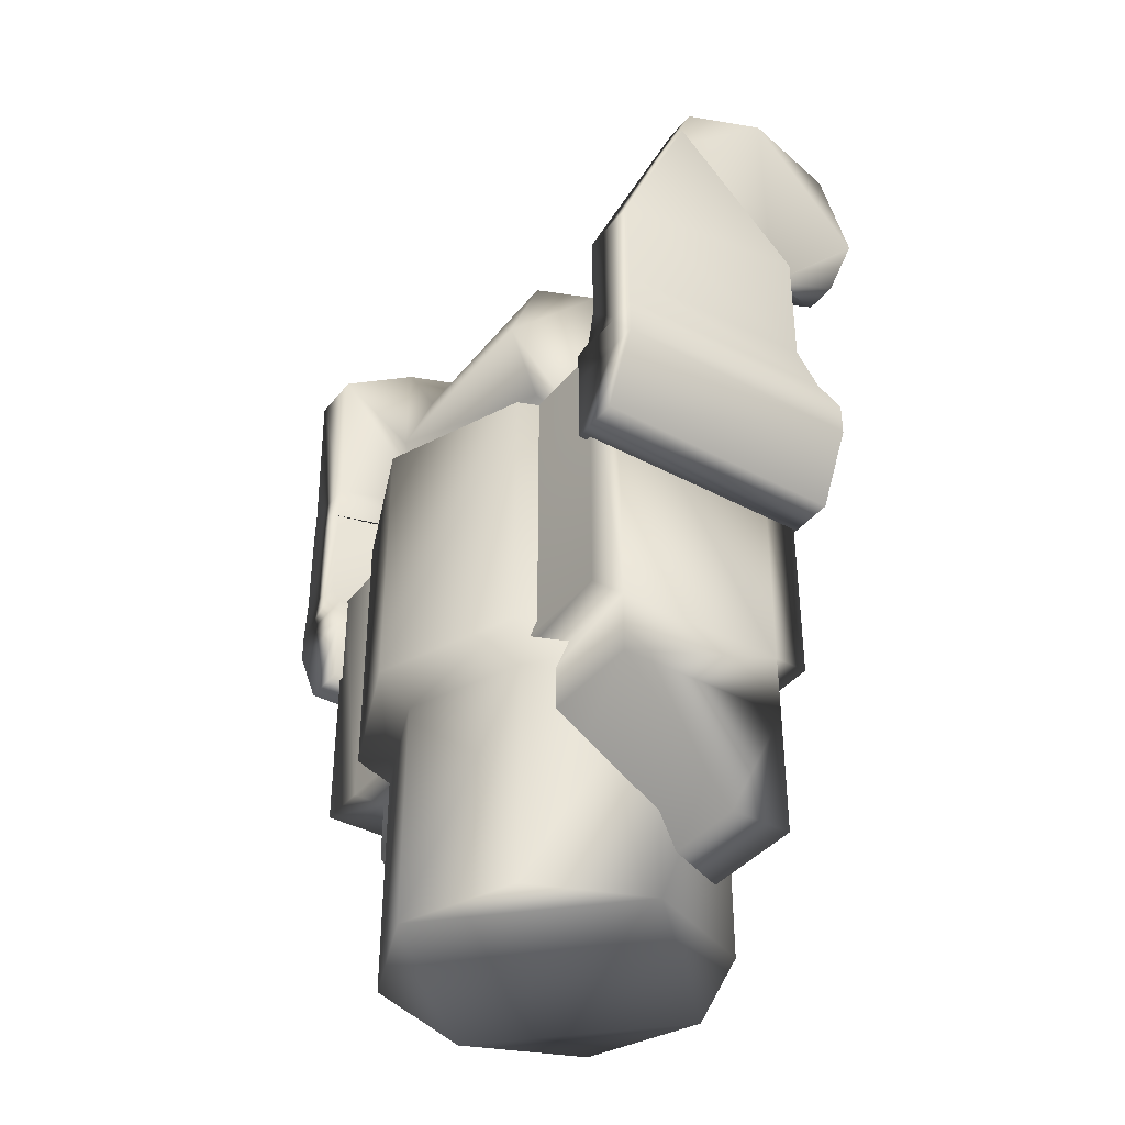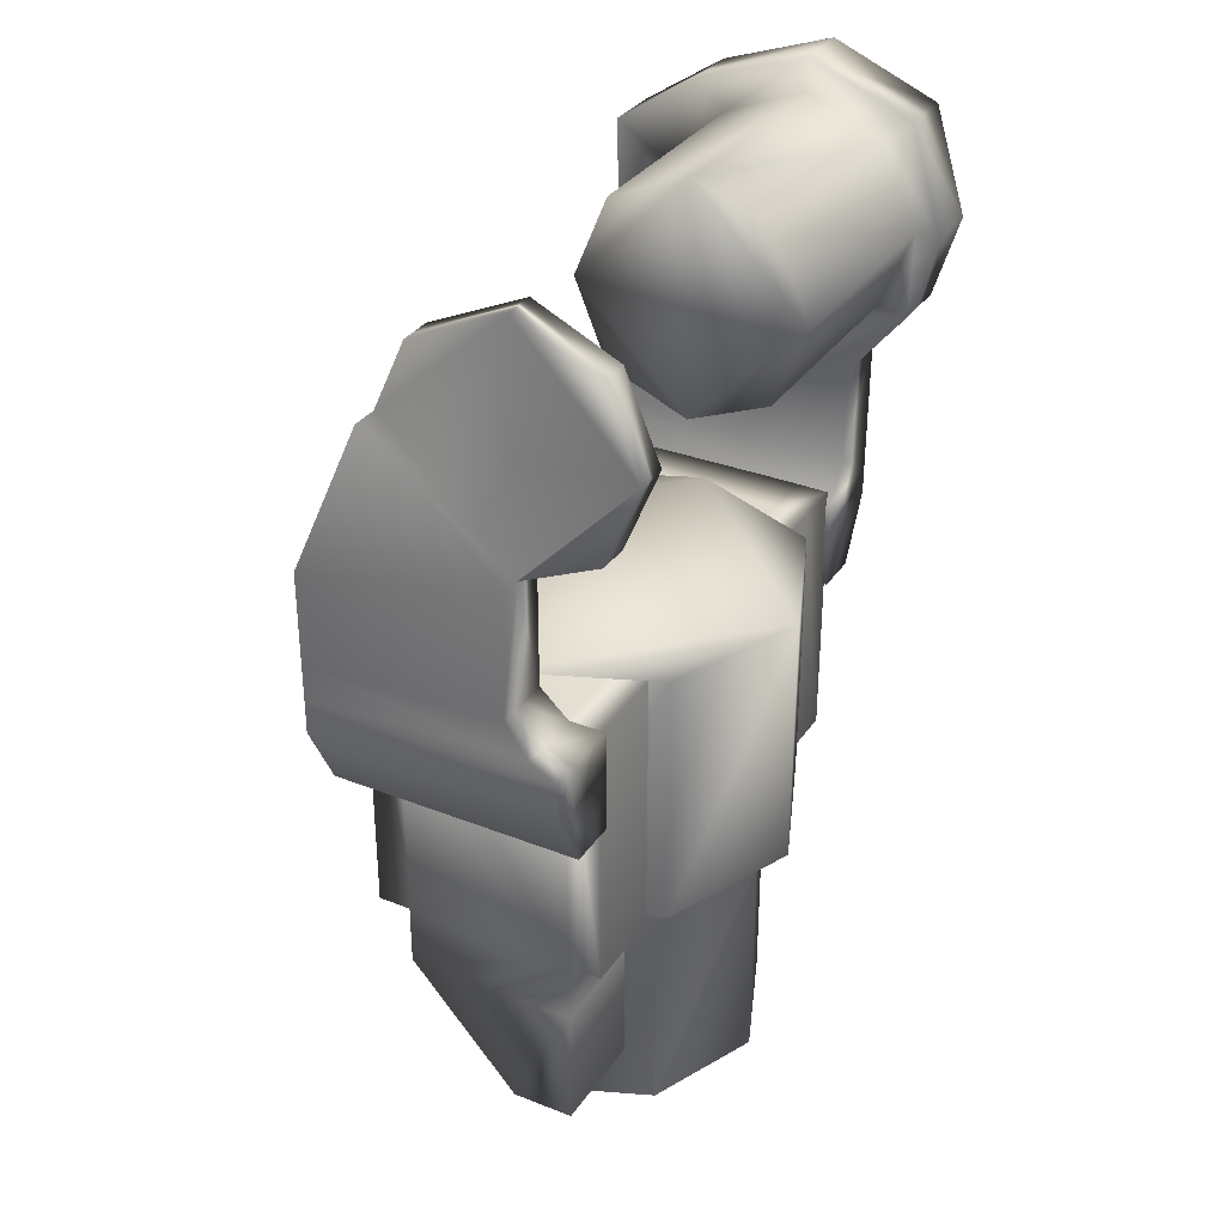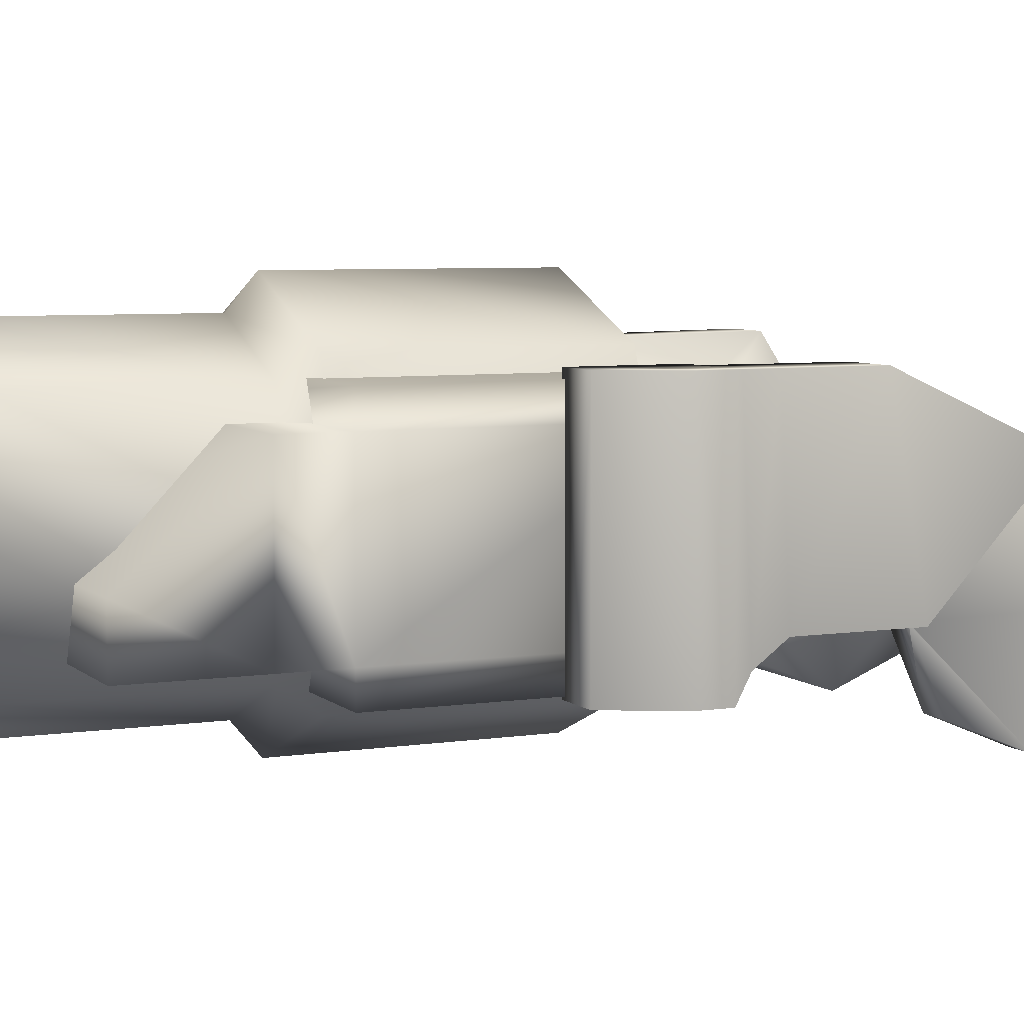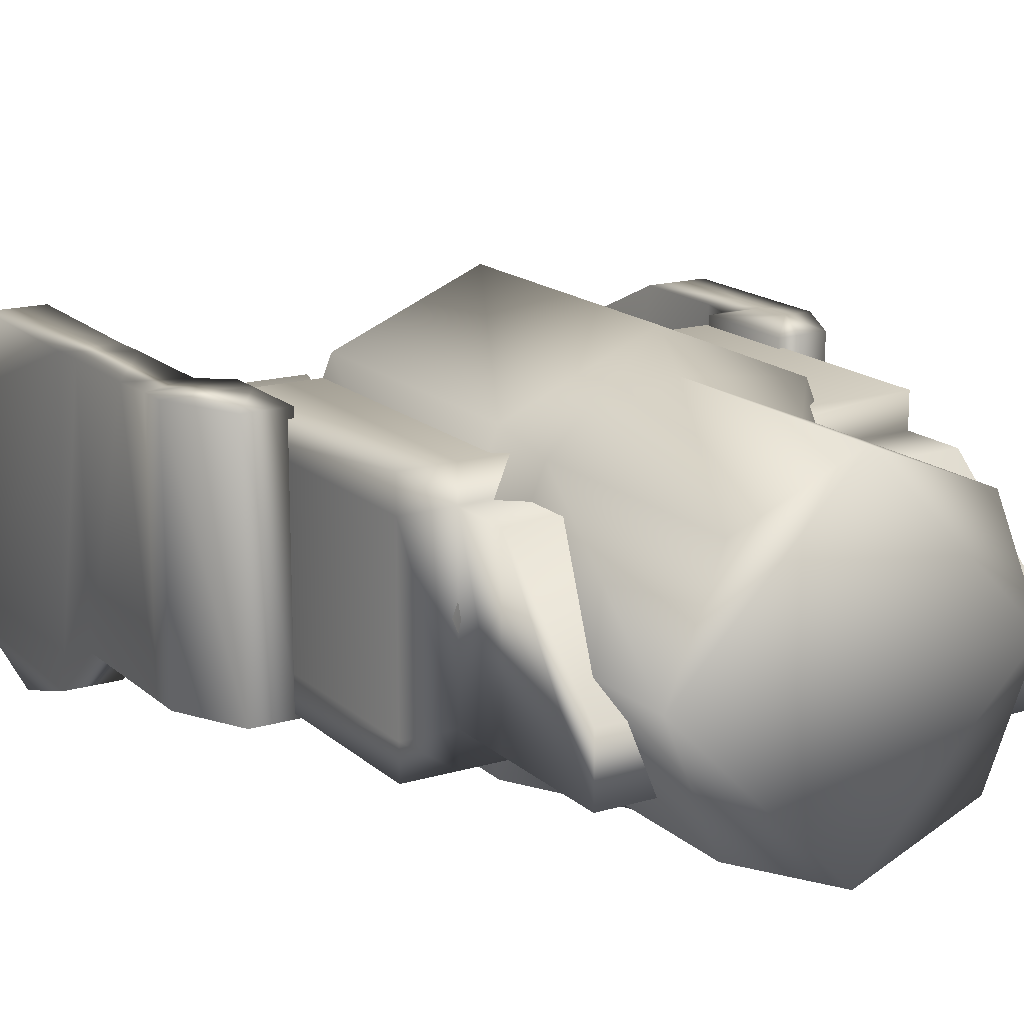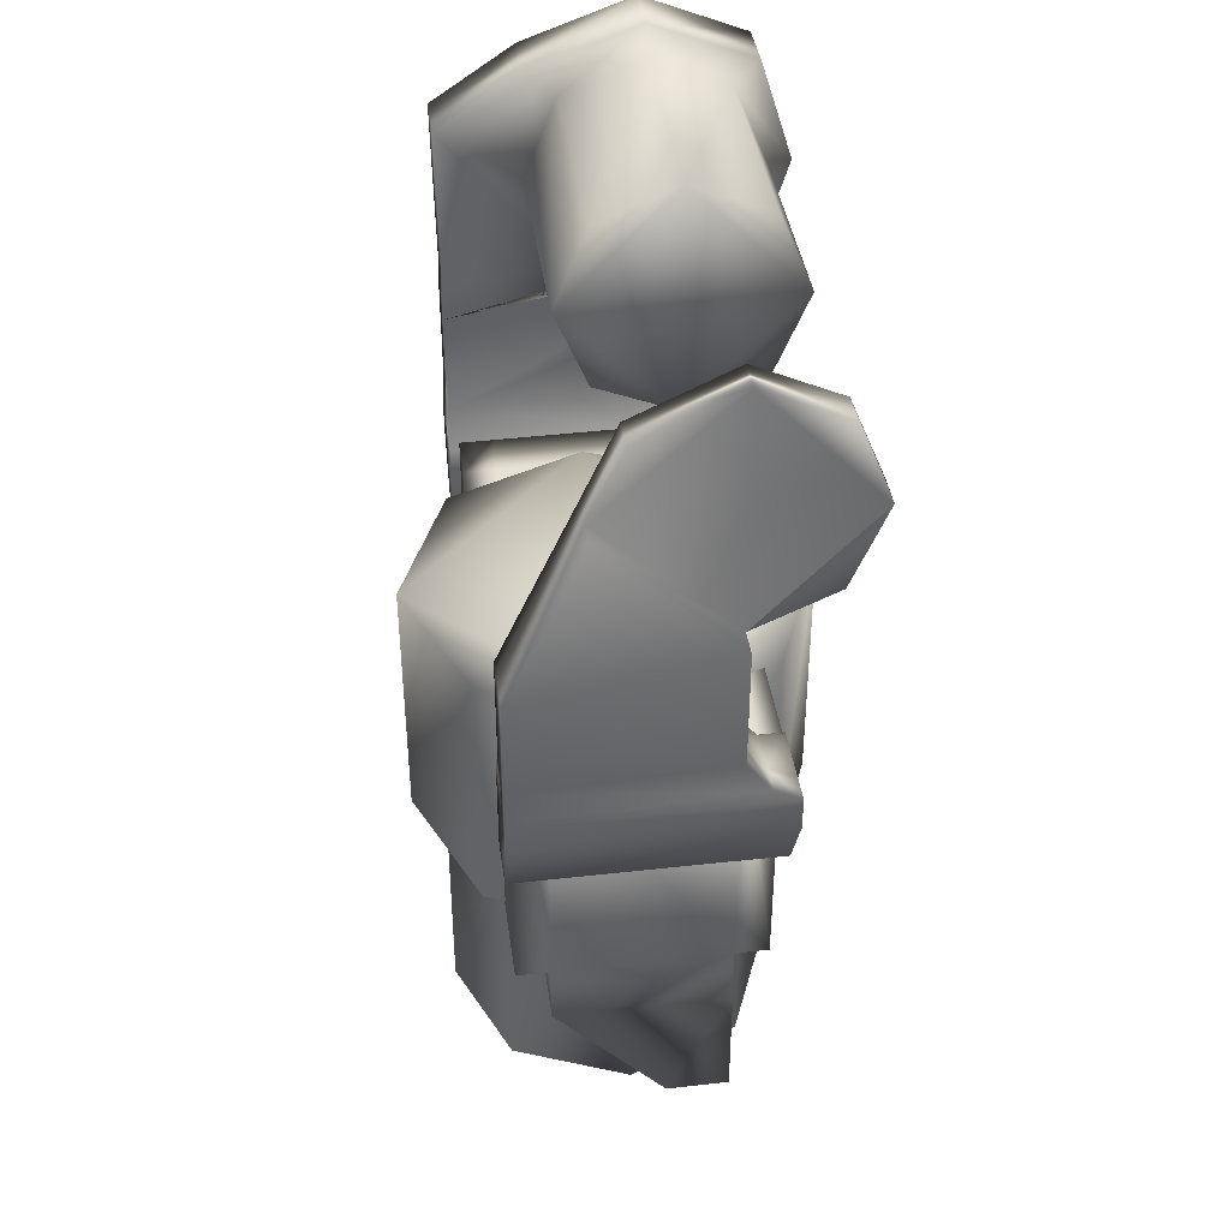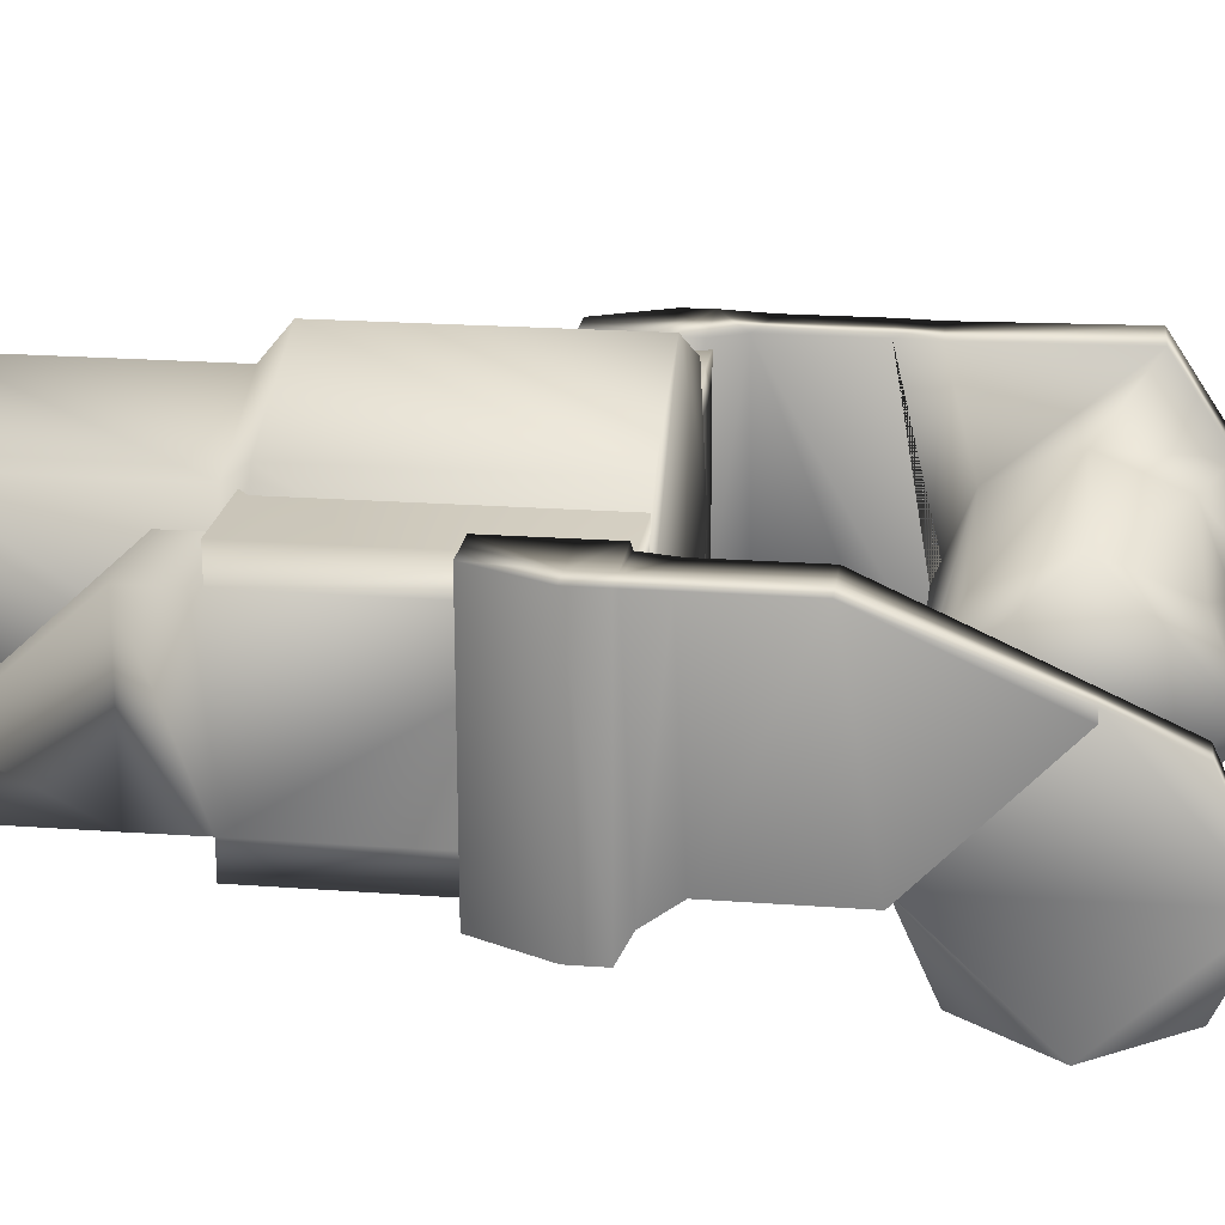
<metadata>
{"format":"obj","ext":"obj","renderer":"f3d","projection":"perspective","resolution":1024,"background":"white","views":[{"elev":-38.9,"azim":55.9,"up":"+Y"},{"elev":32.7,"azim":118.8,"up":"+Y"},{"elev":6.2,"azim":65.5,"up":"+Z"},{"elev":16.6,"azim":-30.9,"up":"+Z"},{"elev":40.0,"azim":82.2,"up":"+Y"},{"elev":20.8,"azim":97.6,"up":"+Z"}]}
</metadata>
<code>
v -0.04156 -0.1294 -0.01311
v -0.04156 -0.06466 -0.01318
v 0.05589 -0.06466 -0.01318
v 0.05589 -0.1294 -0.01311
v -0.04156 -0.1294 0.04322
v 0.05589 -0.1294 0.04322
v 0.05589 -0.06474 0.04322
v -0.04156 -0.06474 0.04322
v 0.05589 -0.06474 0.03535
v 0.05589 -0.1294 0.03535
v 0.05589 -0.1294 -0.005246
v 0.05589 -0.06466 -0.005317
v -0.04156 -0.06474 0.03535
v -0.04156 -0.06466 -0.005317
v -0.05348 -0.1294 0.03535
v -0.05348 -0.06474 0.03535
v -0.05348 -0.06466 -0.005317
v -0.05348 -0.1294 -0.005246
v -0.04156 -0.1294 0.03535
v -0.04156 -0.1294 -0.005246
v -0.05348 -0.1294 0.04322
v -0.05348 -0.06474 0.04322
v -0.05348 -0.06466 -0.01318
v -0.05348 -0.1294 -0.01311
v 0.05589 -0.1439 0.03535
v 0.05589 -0.144 -0.005317
v -0.04156 -0.144 -0.005317
v -0.04156 -0.1439 0.03535
v 0.05589 -0.1732 0.009335
v 0.05589 -0.1732 -0.005317
v -0.04156 -0.1732 -0.005317
v -0.04156 -0.1732 0.009335
v 0.03931 -0.1872 0.0152
v 0.02799 -0.1872 -0.01204
v 0.02799 -0.1336 -0.01204
v 0.03931 -0.1336 0.01527
v 0.000798 -0.1872 -0.02326
v 0.000798 -0.1336 -0.02333
v -0.0265 -0.1872 -0.01204
v -0.0265 -0.1336 -0.01204
v -0.03772 -0.1872 0.0152
v -0.03772 -0.1336 0.01527
v -0.0265 -0.1872 0.0425
v -0.0265 -0.1336 0.04243
v 0.000798 -0.1872 0.0538
v 0.000798 -0.1336 0.05372
v 0.02799 -0.1872 0.0425
v 0.02799 -0.1336 0.04243
v 0.03355 -0.127 -0.01761
v 0.04709 -0.127 0.01527
v 0.000798 -0.1271 -0.03112
v -0.03195 -0.127 -0.01761
v -0.0456 -0.127 0.01527
v -0.03195 -0.127 0.04801
v 0.000798 -0.127 0.06159
v 0.03355 -0.127 0.04801
v 0.03355 -0.06459 -0.01754
v 0.04709 -0.06459 0.0152
v 0.000798 -0.06459 -0.03112
v -0.03195 -0.06459 -0.01754
v -0.0456 -0.06459 0.0152
v -0.03195 -0.06466 0.04801
v 0.000798 -0.06466 0.06159
v 0.03355 -0.06466 0.04801
v -0.05798 0.02897 -0.001051
v -0.05798 0.02104 0.01818
v -0.004036 0.02104 0.01818
v -0.004036 0.02897 -0.001051
v -0.05798 0.001739 0.02618
v -0.004036 0.001739 0.02618
v -0.05798 -0.01749 0.01825
v -0.004036 -0.01749 0.01825
v -0.05798 -0.02542 -0.000979
v -0.004036 -0.02542 -0.000979
v -0.05798 -0.01742 -0.02028
v -0.004036 -0.01742 -0.02028
v -0.05798 0.00181 -0.02821
v -0.004036 0.00181 -0.02821
v -0.05798 0.02104 -0.02028
v -0.004036 0.02104 -0.02028
v -0.05798 0.03691 -0.001051
v -0.05798 0.02749 0.02555
v -0.05798 0.01423 0.04538
v -0.05798 -0.02457 0.04481
v -0.05798 -0.0335 0.04501
v -0.05798 -0.01824 -0.02782
v -0.05798 0.00181 -0.03393
v -0.05798 0.0266 -0.02613
v -0.07123 0.03691 -0.001051
v -0.07123 0.02749 0.02555
v -0.07123 0.01423 0.04538
v -0.07123 -0.02457 0.04481
v -0.07123 -0.0335 0.04501
v -0.07123 -0.01824 -0.02782
v -0.07123 0.00181 -0.03393
v -0.07123 0.0266 -0.02613
v -0.05798 -0.05859 0.04494
v -0.05798 -0.03469 -0.01453
v -0.07123 -0.0548 0.04501
v -0.07123 -0.03469 -0.01453
v -0.05226 -0.06588 0.0455
v -0.05226 -0.06638 -0.01435
v -0.07123 -0.06588 0.0455
v -0.07123 -0.06638 -0.01435
v -0.05226 -0.08897 0.04543
v -0.05226 -0.08897 -0.01435
v -0.06308 -0.08897 0.04543
v -0.06308 -0.08897 -0.01435
v 0.0682 -0.02592 -0.002052
v 0.0682 -0.01742 -0.0208
v 0.0682 0.00181 -0.02874
v 0.0682 0.03 -0.001575
v 0.0682 0.02104 -0.0208
v 0.0682 -0.03453 0.04537
v 0.0682 0.01952 0.02091
v 0.06052 0.03 -0.001575
v 0.06052 0.01952 0.02091
v 0.06052 0.02104 -0.0208
v 0.06052 0.00181 -0.02874
v 0.06052 -0.01742 -0.0208
v 0.06052 -0.02592 -0.002052
v 0.06052 -0.03453 0.04537
v 0.07457 -0.05687 0.04537
v 0.07457 -0.05451 -0.002052
v 0.0682 -0.05451 -0.002052
v 0.06052 -0.05451 -0.002052
v 0.06052 -0.05687 0.04537
v 0.0682 -0.05687 0.04537
v 0.07457 -0.06452 0.04537
v 0.07457 -0.06209 -0.007627
v 0.0682 -0.06209 -0.007627
v 0.05868 -0.06209 -0.007627
v 0.05868 -0.06452 0.04537
v 0.0682 -0.06452 0.04537
v 0.07457 -0.06545 0.04537
v 0.07457 -0.06538 -0.01392
v 0.0682 -0.06538 -0.01392
v 0.05461 -0.06538 -0.01392
v 0.05461 -0.06545 0.04537
v 0.0682 -0.06545 0.04537
v 0.0663 -0.08961 0.04537
v 0.0663 -0.08954 -0.01392
v 0.05992 -0.08954 -0.01392
v 0.05461 -0.08954 -0.01392
v 0.05461 -0.08961 0.04537
v 0.05992 -0.08961 0.04537
v 0.07457 -0.0733 0.04537
v 0.07457 -0.07323 -0.01392
v 0.0682 -0.07323 -0.01392
v 0.05461 -0.07323 -0.01392
v 0.05461 -0.0733 0.04537
v 0.0682 -0.0733 0.04537
v 0.0682 0.002841 0.02846
v 0.06052 0.002554 0.02859
v 0.0682 -0.02579 -0.002355
v 0.07459 -0.02592 -0.002052
v 0.07459 -0.03453 0.04537
v 0.07461 0.002841 0.02846
v -0.0576 -0.05771 -0.01442
v -0.05226 -0.07269 0.04548
v -0.05226 -0.07304 -0.01435
v -0.07123 -0.07269 0.04548
v -0.07123 -0.07304 -0.01435
f 3 4 1
f 1 2 3
f 7 8 5
f 5 6 7
f 11 12 9
f 9 10 11
f 12 14 13
f 13 9 12
f 17 18 15
f 15 16 17
f 19 10 6
f 6 5 19
f 11 20 1
f 1 4 11
f 10 9 7
f 7 6 10
f 12 11 4
f 4 3 12
f 9 13 8
f 8 7 9
f 14 12 3
f 3 2 14
f 16 15 21
f 21 22 16
f 18 17 23
f 23 24 18
f 25 26 11
f 11 10 25
f 27 28 19
f 19 20 27
f 28 25 10
f 10 19 28
f 26 27 20
f 20 11 26
f 29 30 26
f 26 25 29
f 31 32 28
f 28 27 31
f 32 29 25
f 25 28 32
f 30 31 27
f 27 26 30
f 30 29 32
f 32 31 30
f 24 23 2
f 2 1 24
f 18 24 1
f 1 20 18
f 15 18 20
f 20 19 15
f 21 15 19
f 19 5 21
f 22 21 5
f 5 8 22
f 16 22 8
f 8 13 16
f 17 16 13
f 13 14 17
f 23 17 14
f 14 2 23
f 35 36 33
f 33 34 35
f 38 35 34
f 34 37 38
f 40 38 37
f 37 39 40
f 42 40 39
f 39 41 42
f 44 42 41
f 41 43 44
f 46 44 43
f 43 45 46
f 48 46 45
f 45 47 48
f 36 48 47
f 47 33 36
f 41 33 45
f 45 43 41
f 37 33 41
f 41 39 37
f 37 34 33
f 47 45 33
f 49 50 36
f 36 35 49
f 51 49 35
f 35 38 51
f 52 51 38
f 38 40 52
f 53 52 40
f 40 42 53
f 54 53 42
f 42 44 54
f 55 54 44
f 44 46 55
f 56 55 46
f 46 48 56
f 50 56 48
f 48 36 50
f 57 58 50
f 50 49 57
f 59 57 49
f 49 51 59
f 60 59 51
f 51 52 60
f 61 60 52
f 52 53 61
f 62 61 53
f 53 54 62
f 63 62 54
f 54 55 63
f 64 63 55
f 55 56 64
f 58 64 56
f 56 50 58
f 61 58 59
f 59 60 61
f 63 58 61
f 61 62 63
f 63 64 58
f 57 59 58
f 67 68 65
f 65 66 67
f 70 67 66
f 66 69 70
f 72 70 69
f 69 71 72
f 74 72 71
f 71 73 74
f 76 74 73
f 73 75 76
f 78 76 75
f 75 77 78
f 80 78 77
f 77 79 80
f 68 80 79
f 79 65 68
f 74 68 70
f 70 72 74
f 78 68 74
f 74 76 78
f 78 80 68
f 67 70 68
f 81 82 66
f 66 65 81
f 82 83 69
f 69 66 82
f 83 84 71
f 71 69 83
f 84 85 73
f 73 71 84
f 85 86 75
f 75 73 85
f 86 87 77
f 77 75 86
f 87 88 79
f 79 77 87
f 88 81 65
f 65 79 88
f 89 90 82
f 82 81 89
f 90 91 83
f 83 82 90
f 91 92 84
f 84 83 91
f 92 93 85
f 85 84 92
f 94 95 87
f 87 86 94
f 95 96 88
f 88 87 95
f 96 89 81
f 81 88 96
f 94 92 96
f 96 95 94
f 94 93 92
f 90 96 92
f 92 91 90
f 89 96 90
f 97 98 86
f 86 85 97
f 99 97 85
f 85 93 99
f 98 100 94
f 94 86 98
f 100 99 93
f 93 94 100
f 97 101 102
f 102 159 97
f 103 101 97
f 97 99 103
f 100 98 159
f 159 104 100
f 104 103 99
f 99 100 104
f 101 160 161
f 161 102 101
f 103 162 160
f 160 101 103
f 102 161 163
f 163 104 102
f 104 163 162
f 162 103 104
f 106 105 107
f 107 108 106
f 155 110 111
f 111 109 155
f 109 111 112
f 111 113 112
f 117 115 112
f 112 116 117
f 116 112 113
f 113 118 116
f 118 113 111
f 111 119 118
f 119 111 110
f 110 120 119
f 109 121 120
f 120 155 109
f 120 110 155
f 114 153 154
f 154 122 114
f 119 121 116
f 116 118 119
f 119 120 121
f 121 122 154
f 124 156 157
f 157 123 124
f 126 121 109
f 109 125 126
f 128 114 122
f 122 127 128
f 127 122 121
f 121 126 127
f 130 124 123
f 123 129 130
f 132 126 125
f 125 131 132
f 134 128 127
f 127 133 134
f 133 127 126
f 126 132 133
f 136 130 129
f 129 135 136
f 138 132 131
f 131 137 138
f 140 134 133
f 133 139 140
f 139 133 132
f 132 138 139
f 147 148 136
f 136 135 147
f 150 138 137
f 137 149 150
f 152 140 139
f 139 151 152
f 150 151 139
f 139 138 150
f 146 145 144
f 144 143 146
f 124 125 109
f 109 156 124
f 130 131 125
f 125 124 130
f 136 137 131
f 131 130 136
f 148 149 137
f 137 136 148
f 141 146 143
f 143 142 141
f 141 147 152
f 152 146 141
f 129 134 140
f 140 135 129
f 123 128 134
f 134 129 123
f 157 114 128
f 128 123 157
f 141 142 148
f 148 147 141
f 143 144 150
f 150 149 143
f 145 146 152
f 152 151 145
f 144 145 151
f 151 150 144
f 142 143 149
f 149 148 142
f 140 152 147
f 147 135 140
f 112 115 153
f 153 109 112
f 153 115 117
f 117 154 153
f 117 116 121
f 121 154 117
f 153 114 157
f 157 158 153
f 109 153 158
f 158 156 109
f 156 158 157
f 159 98 97
f 159 102 104
f 105 106 161
f 161 160 105
f 107 105 160
f 160 162 107
f 106 108 163
f 163 161 106
f 108 107 162
f 162 163 108

</code>
